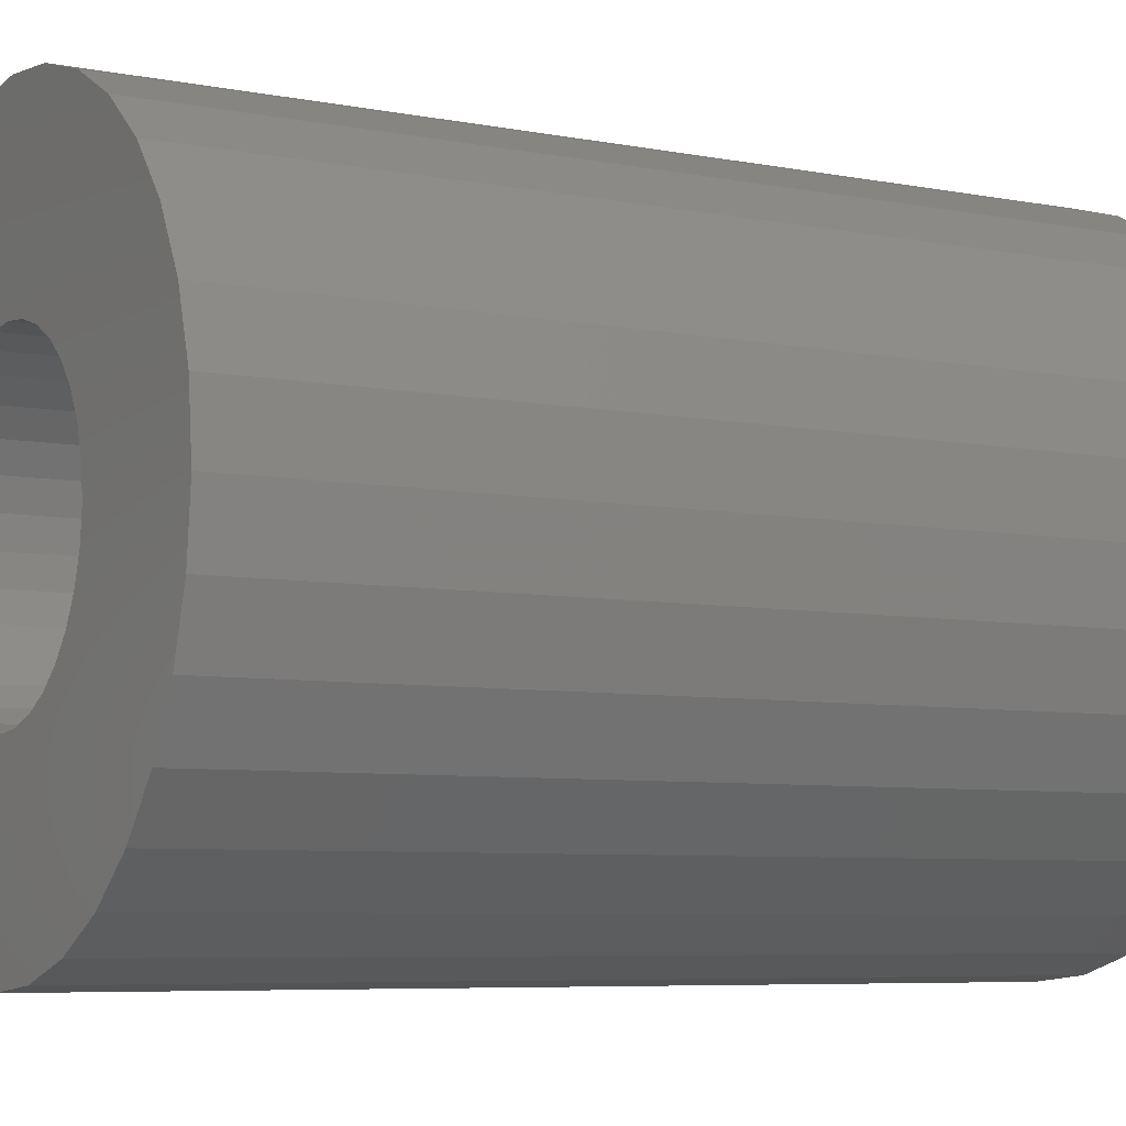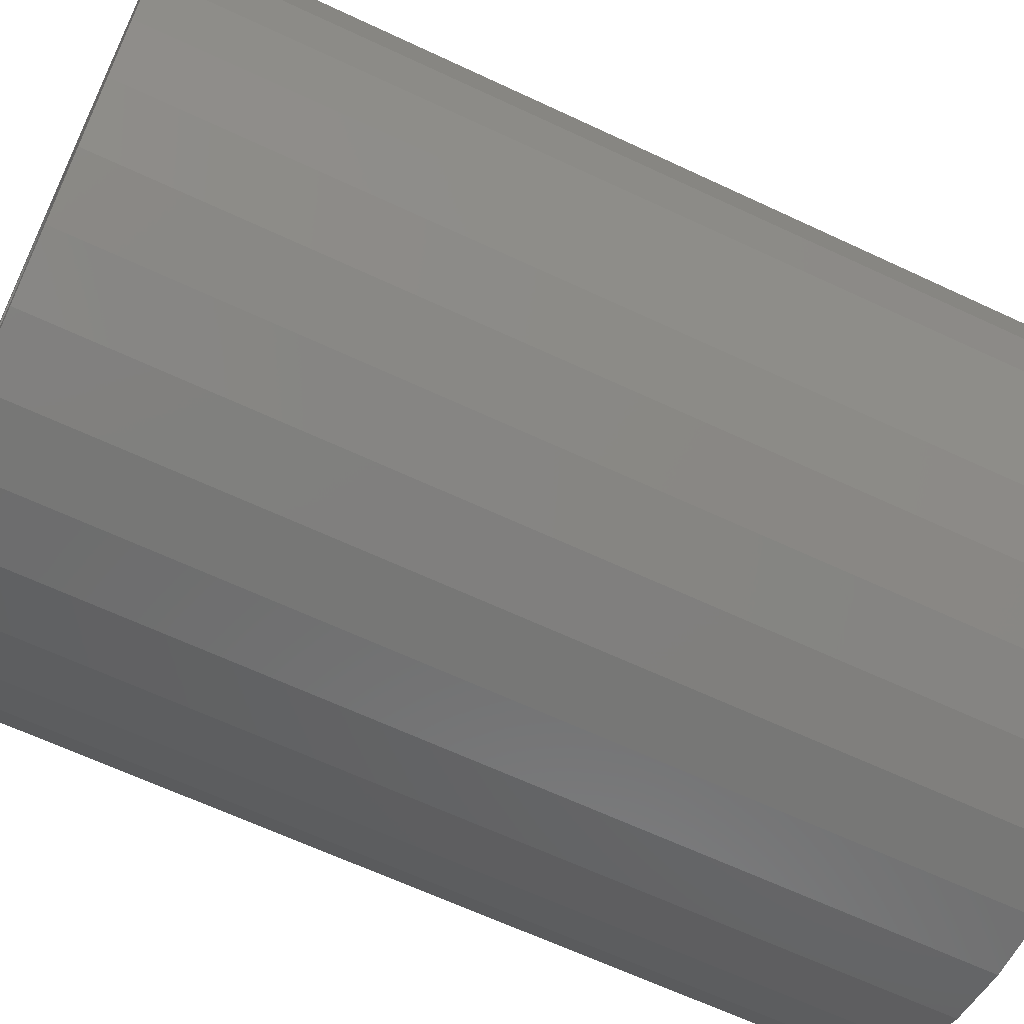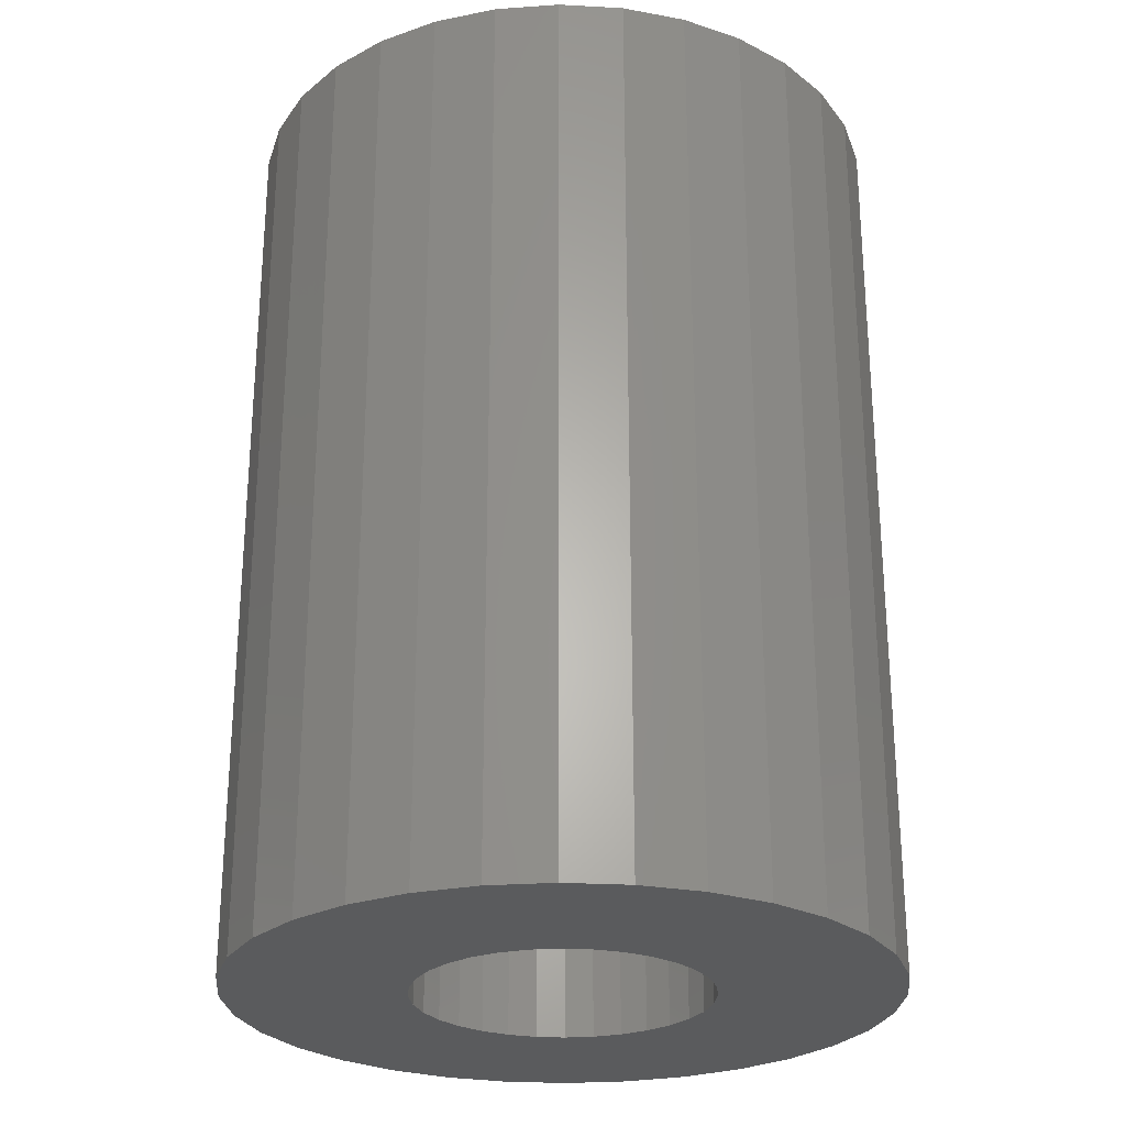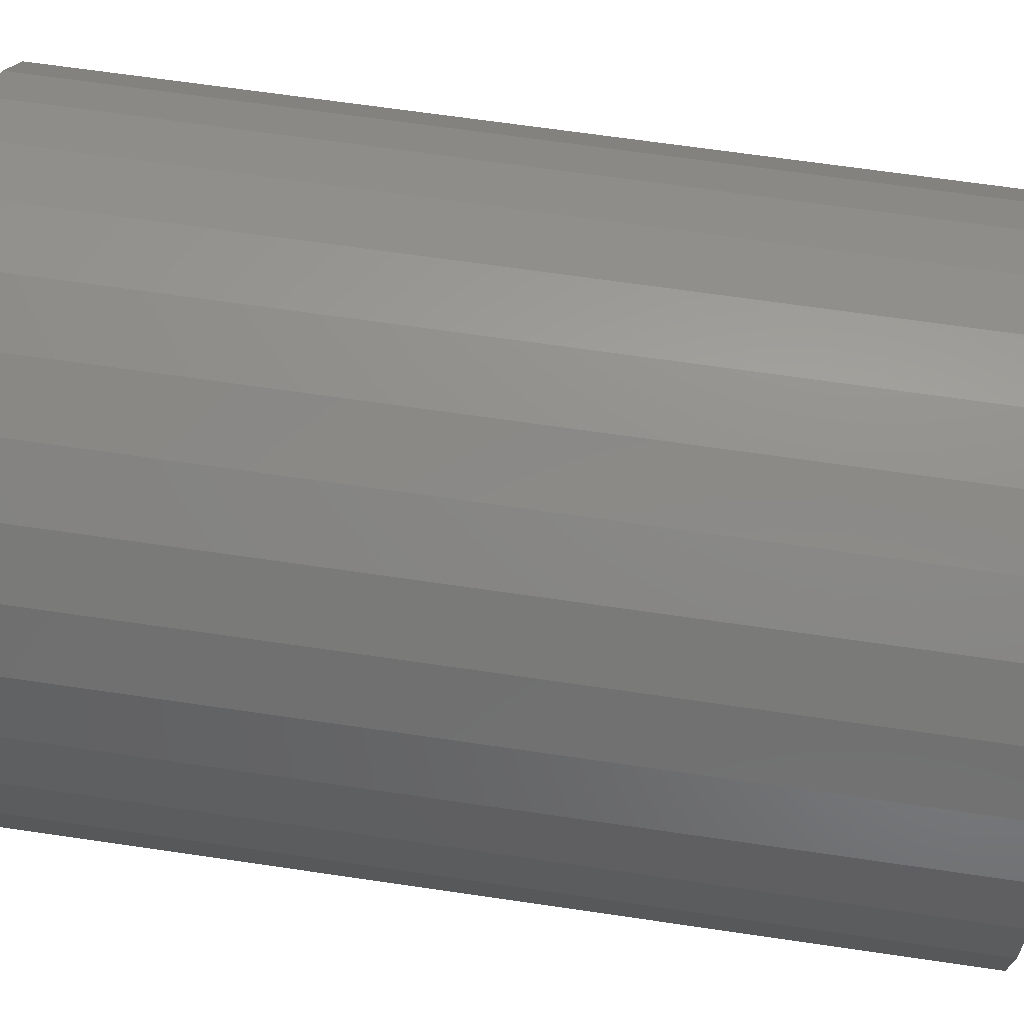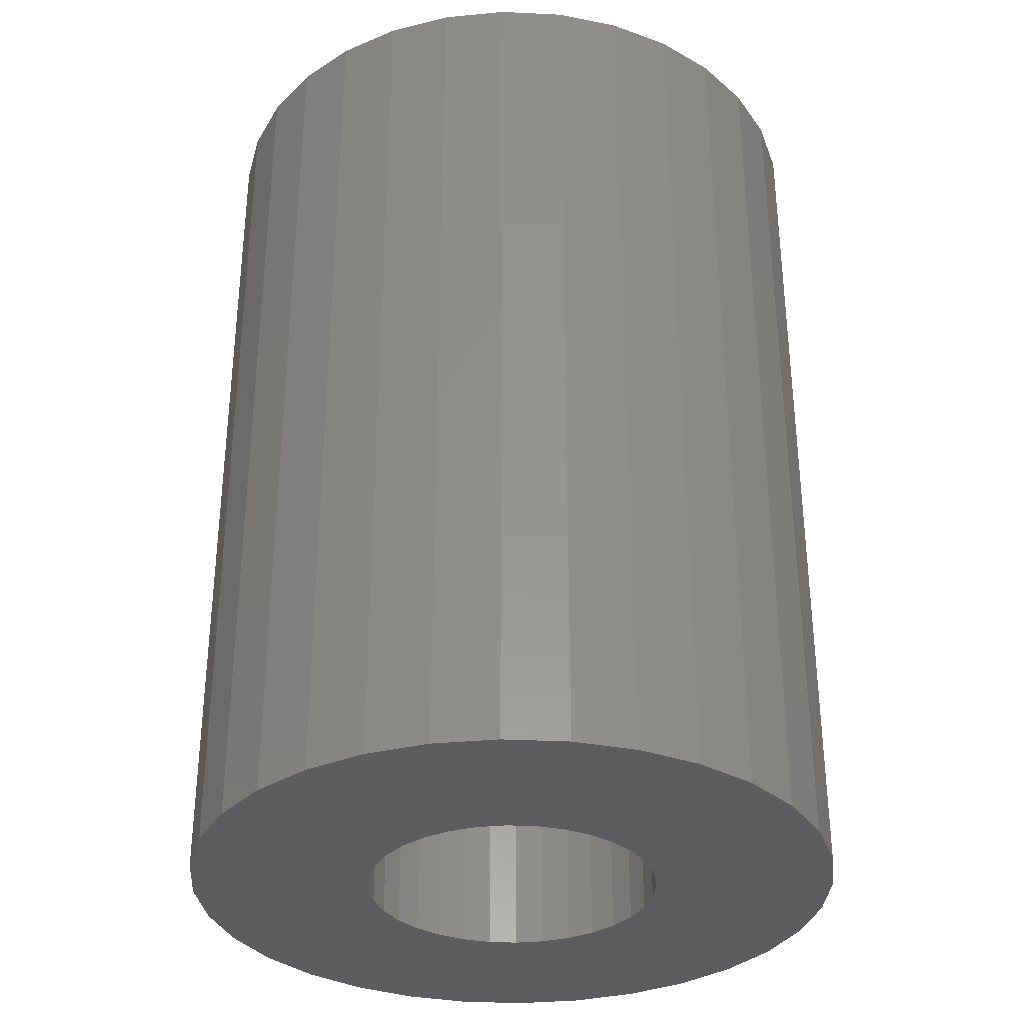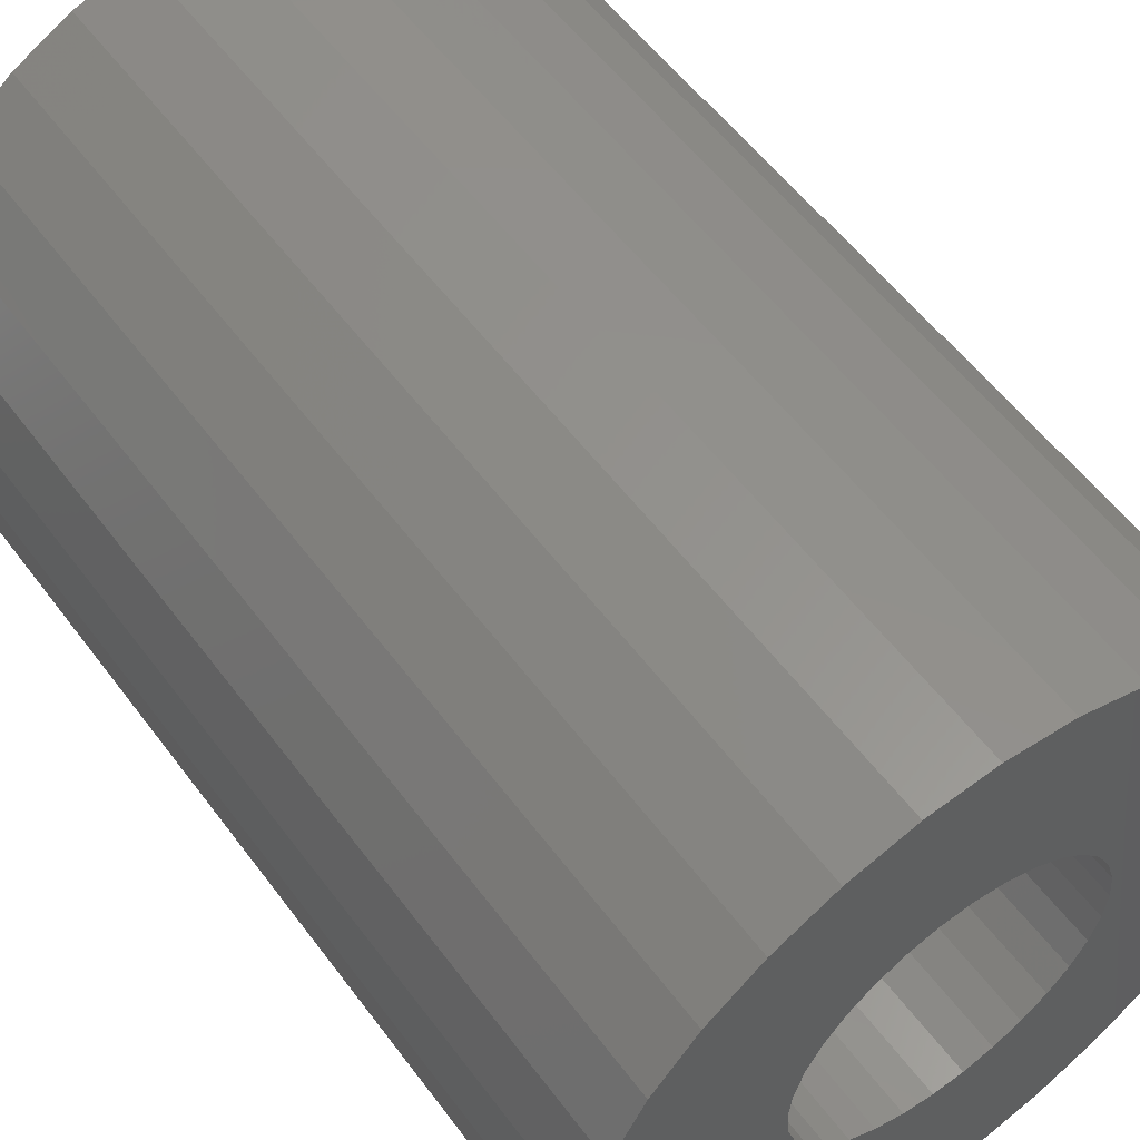
<metadata>
{"format":"stl","ext":"stl","renderer":"f3d","projection":"perspective","resolution":1024,"background":"white","views":[{"elev":-6.4,"azim":59.7,"up":"+Y"},{"elev":-64.3,"azim":-115.4,"up":"+Y"},{"elev":-26.4,"azim":-134.3,"up":"+Z"},{"elev":66.6,"azim":-81.6,"up":"+Y"},{"elev":-33.2,"azim":80.6,"up":"+Z"},{"elev":55.5,"azim":-36.0,"up":"+Y"}]}
</metadata>
<code>
# stl→obj: 128 verts, 256 faces
v 3.536 3.536 0
v 2.778 4.157 14
v 3.536 3.536 14
v 2.778 4.157 0
v -4.904 0.9755 0
v -4.619 1.913 14
v -4.619 1.913 0
v -4.904 0.9755 14
v 4.904 -0.9755 14
v 5 0 0
v 5 0 14
v 4.904 -0.9755 0
v -1.913 -4.619 0
v -0.9755 -4.904 14
v -1.913 -4.619 14
v -0.9755 -4.904 0
v 4.157 2.778 14
v 4.157 2.778 0
v -0.9755 4.904 0
v -1.913 4.619 14
v -0.9755 4.904 14
v -1.913 4.619 0
v -4.157 2.778 14
v -4.157 2.778 0
v 2.778 -4.157 0
v 3.536 -3.536 14
v 2.778 -4.157 14
v 3.536 -3.536 0
v 4.619 1.913 14
v 4.619 1.913 0
v 1.913 4.619 14
v 1.913 4.619 0
v 0.9755 4.904 0
v 0 5 14
v 0.9755 4.904 14
v 0 5 0
v -5 0 0
v -5 0 14
v -3.536 3.536 14
v -3.536 3.536 0
v -2.778 4.157 14
v -2.778 4.157 0
v 4.904 0.9755 0
v 4.904 0.9755 14
v 0 -5 0
v 0.9755 -4.904 14
v 0 -5 14
v 0.9755 -4.904 0
v 4.619 -1.913 14
v 4.619 -1.913 0
v 1.913 -4.619 14
v 1.913 -4.619 0
v -3.536 -3.536 0
v -2.778 -4.157 14
v -3.536 -3.536 14
v -2.778 -4.157 0
v -4.157 -2.778 0
v -4.619 -1.913 14
v -4.619 -1.913 0
v -4.157 -2.778 14
v -4.904 -0.9755 0
v -4.904 -0.9755 14
v 2.25 0 0
v 2.207 -0.439 0
v 2.079 -0.861 0
v 4.157 -2.778 0
v 2.207 0.439 0
v 1.871 -1.25 0
v 1.591 -1.591 0
v 2.079 0.861 0
v 1.25 -1.871 0
v 0.861 -2.079 0
v 0.439 -2.207 0
v 0 -2.25 0
v -0.439 -2.207 0
v -0.861 -2.079 0
v -1.25 -1.871 0
v -1.591 -1.591 0
v -1.871 -1.25 0
v -2.079 -0.861 0
v 1.871 1.25 0
v 1.591 1.591 0
v 1.25 1.871 0
v 0.861 2.079 0
v 0.439 2.207 0
v 0 2.25 0
v -0.439 2.207 0
v -0.861 2.079 0
v -1.25 1.871 0
v -1.591 1.591 0
v -1.871 1.25 0
v -2.079 0.861 0
v -2.207 0.439 0
v -2.25 0 0
v -2.207 -0.439 0
v 2.25 0 14
v 2.207 0.439 14
v 2.079 0.861 14
v 2.207 -0.439 14
v 1.871 1.25 14
v 1.591 1.591 14
v 2.079 -0.861 14
v 4.157 -2.778 14
v 1.25 1.871 14
v 0.861 2.079 14
v 0.439 2.207 14
v 0 2.25 14
v -0.439 2.207 14
v -0.861 2.079 14
v -1.25 1.871 14
v -1.591 1.591 14
v -1.871 1.25 14
v -2.079 0.861 14
v 1.871 -1.25 14
v 1.591 -1.591 14
v 1.25 -1.871 14
v 0.861 -2.079 14
v 0.439 -2.207 14
v 0 -2.25 14
v -0.439 -2.207 14
v -0.861 -2.079 14
v -1.25 -1.871 14
v -1.591 -1.591 14
v -1.871 -1.25 14
v -2.079 -0.861 14
v -2.207 -0.439 14
v -2.25 0 14
v -2.207 0.439 14
f 1 2 3
f 2 1 4
f 5 6 7
f 6 5 8
f 9 10 11
f 10 9 12
f 13 14 15
f 14 13 16
f 17 1 3
f 1 17 18
f 19 20 21
f 20 19 22
f 7 23 24
f 23 7 6
f 25 26 27
f 26 25 28
f 29 18 17
f 18 29 30
f 4 31 2
f 31 4 32
f 33 34 35
f 34 33 36
f 37 8 5
f 8 37 38
f 24 39 40
f 39 24 23
f 22 41 20
f 41 22 42
f 36 21 34
f 21 36 19
f 42 39 41
f 39 42 40
f 11 43 44
f 43 11 10
f 45 46 47
f 46 45 48
f 49 12 9
f 12 49 50
f 48 51 46
f 51 48 52
f 52 27 51
f 27 52 25
f 16 47 14
f 47 16 45
f 53 54 55
f 54 53 56
f 57 58 59
f 58 57 60
f 61 38 37
f 38 61 62
f 63 10 12
f 64 12 50
f 10 63 43
f 65 50 66
f 67 43 63
f 68 66 28
f 43 67 30
f 69 28 25
f 70 30 67
f 30 70 18
f 12 64 63
f 50 65 64
f 71 25 52
f 66 68 65
f 28 69 68
f 25 71 69
f 72 52 48
f 52 72 71
f 48 73 72
f 45 73 48
f 45 74 73
f 45 75 74
f 16 75 45
f 75 16 76
f 13 76 16
f 76 13 77
f 56 77 13
f 77 56 78
f 53 78 56
f 78 53 79
f 57 79 53
f 79 57 80
f 81 18 70
f 18 81 1
f 82 1 81
f 1 82 4
f 83 4 82
f 4 83 32
f 84 32 83
f 32 84 33
f 85 33 84
f 86 33 85
f 86 36 33
f 87 36 86
f 19 87 88
f 87 19 36
f 22 88 89
f 42 89 90
f 40 90 91
f 88 22 19
f 24 91 92
f 7 92 93
f 5 93 94
f 59 80 57
f 89 42 22
f 80 59 95
f 90 40 42
f 61 95 59
f 91 24 40
f 95 61 94
f 92 7 24
f 37 94 61
f 93 5 7
f 94 37 5
f 53 60 57
f 60 53 55
f 44 30 29
f 30 44 43
f 32 35 31
f 35 32 33
f 96 11 44
f 97 44 29
f 11 96 9
f 98 29 17
f 99 9 96
f 100 17 3
f 9 99 49
f 101 3 2
f 102 49 99
f 49 102 103
f 44 97 96
f 29 98 97
f 104 2 31
f 17 100 98
f 3 101 100
f 2 104 101
f 105 31 35
f 31 105 104
f 35 106 105
f 34 106 35
f 34 107 106
f 34 108 107
f 21 108 34
f 108 21 109
f 20 109 21
f 109 20 110
f 41 110 20
f 110 41 111
f 39 111 41
f 111 39 112
f 23 112 39
f 112 23 113
f 114 103 102
f 103 114 26
f 115 26 114
f 26 115 27
f 116 27 115
f 27 116 51
f 117 51 116
f 51 117 46
f 118 46 117
f 119 46 118
f 119 47 46
f 120 47 119
f 14 120 121
f 120 14 47
f 15 121 122
f 54 122 123
f 55 123 124
f 121 15 14
f 60 124 125
f 58 125 126
f 62 126 127
f 6 113 23
f 122 54 15
f 113 6 128
f 123 55 54
f 8 128 6
f 124 60 55
f 128 8 127
f 125 58 60
f 38 127 8
f 126 62 58
f 127 38 62
f 26 66 103
f 66 26 28
f 103 50 49
f 50 103 66
f 56 15 54
f 15 56 13
f 59 62 61
f 62 59 58
f 63 97 67
f 97 63 96
f 127 93 128
f 93 127 94
f 86 106 107
f 106 86 85
f 81 101 82
f 101 81 100
f 67 98 70
f 98 67 97
f 90 110 111
f 110 90 89
f 88 108 109
f 108 88 87
f 69 114 68
f 114 69 115
f 123 79 124
f 79 123 78
f 70 100 81
f 100 70 98
f 84 104 105
f 104 84 83
f 85 105 106
f 105 85 84
f 83 101 104
f 101 83 82
f 113 91 112
f 91 113 92
f 112 90 111
f 90 112 91
f 128 92 113
f 92 128 93
f 89 109 110
f 109 89 88
f 87 107 108
f 107 87 86
f 73 119 118
f 119 73 74
f 71 117 116
f 117 71 72
f 64 96 63
f 96 64 99
f 77 123 122
f 123 77 78
f 75 121 120
f 121 75 76
f 126 94 127
f 94 126 95
f 124 80 125
f 80 124 79
f 125 95 126
f 95 125 80
f 72 118 117
f 118 72 73
f 69 116 115
f 116 69 71
f 68 102 65
f 102 68 114
f 65 99 64
f 99 65 102
f 76 122 121
f 122 76 77
f 74 120 119
f 120 74 75

</code>
